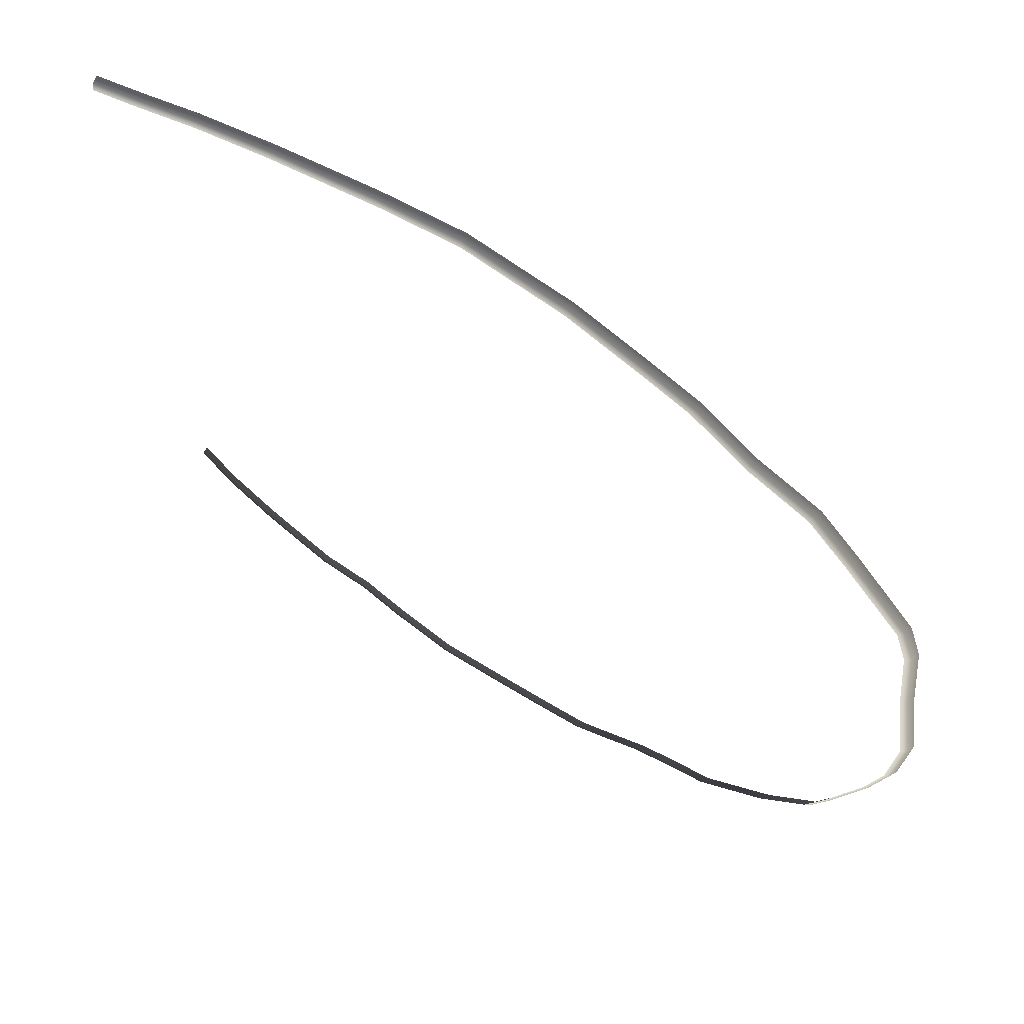
<metadata>
{"format":"obj","ext":"obj","renderer":"f3d","projection":"perspective","resolution":1024,"background":"white","views":[{"elev":63.7,"azim":33.6,"up":"+Y"}]}
</metadata>
<code>
v 842.9 -497 -8.152
v 849.3 -481.8 -8.16
v 850.4 -482.3 -10.77
v 843.8 -497.6 -10.72
v 855.7 -467.7 -10.78
v 854.7 -467.3 -8.161
v 826.1 -515.9 -8.155
v 826.9 -516.7 -10.74
v 802.3 -534.3 -8.15
v 802.8 -535.3 -10.7
v 784.5 -538.6 -8.159
v 784.8 -539.6 -10.77
v 773.8 -541.8 -8.155
v 774.2 -542.8 -10.74
v 761.5 -548.2 -8.16
v 762 -549.2 -10.77
v 748 -554.7 -8.151
v 748.3 -555.8 -10.71
v 729.1 -556.9 -8.16
v 729.2 -558 -10.77
v 708.6 -558.5 -8.161
v 708.7 -559.6 -10.77
v 687 -559.6 -8.152
v 686.9 -560.7 -10.71
v 664.3 -553.1 -8.157
v 664 -554.1 -10.75
v 649.3 -546.7 -8.151
v 649 -547.8 -10.71
v 630.5 -545 -8.151
v 630.2 -546.2 -10.71
v 605.7 -533.7 -8.157
v 605.1 -534.7 -10.75
v 588.4 -522.9 -8.154
v 587.7 -523.8 -10.73
v 576.6 -511.2 -8.149
v 576.1 -512.2 -10.67
v 708.5 -556.8 -7.034
v 728.9 -555.2 -7.033
v 747.5 -553 -7.035
v 760.7 -546.7 -7.034
v 773.2 -540.2 -7.035
v 784.1 -536.9 -7.034
v 801.6 -532.7 -7.035
v 824.9 -514.7 -7.029
v 841.3 -496.1 -7.035
v 847.9 -480.7 -7.034
v 853.1 -466.7 -7.034
v 858.6 -452.1 -7.033
v 860.1 -453.1 -8.158
v 863.8 -433.4 -7.035
v 865.5 -433.6 -8.155
v 866.6 -433.8 -10.74
v 868.8 -407.6 -10.73
v 867.6 -407.7 -8.154
v 863.4 -374.2 -10.77
v 862.2 -374.3 -8.159
v 860.1 -345 -10.73
v 859 -345.2 -8.154
v 855.5 -331.3 -10.7
v 854.5 -331.9 -8.15
v 861.2 -453.4 -10.76
v 834.7 -308.6 -10.77
v 833.9 -309.4 -8.16
v 820.3 -294 -10.71
v 819.6 -294.9 -8.151
v 798.8 -285.6 -10.75
v 798.1 -286.3 -8.195
v 779.5 -272.8 -10.76
v 778.8 -273.4 -8.196
v 761.5 -266.3 -10.81
v 760.9 -267 -8.2
v 736.5 -258 -10.76
v 736.2 -258.7 -8.196
v 701.1 -253.3 -10.76
v 701.1 -254.1 -8.196
v 671.2 -257.1 -10.78
v 671.4 -257.8 -8.196
v 634.9 -263.9 -10.79
v 635.3 -264.6 -8.196
v 605.8 -270.9 -10.81
v 606.2 -271.6 -8.199
v 583.2 -277.9 -10.81
v 583.7 -278.6 -8.198
v 565.5 -282.9 -10.81
v 565.9 -283.6 -8.199
v 566.5 -285.1 -7.017
v 584.2 -280.1 -7.018
v 701 -255.7 -7.035
v 735.7 -260.3 -7.035
v 673.2 -259.2 -7.035
v 634 -266.5 -7.027
v 606.9 -273.1 -7.027
v 760.3 -268.4 -7.034
v 777.9 -274.8 -7.035
v 797.2 -287.6 -7.035
v 818.6 -296.4 -7.035
v 832.7 -310.6 -7.034
v 852.9 -332.8 -7.035
v 857.2 -345.2 -7.035
v 860.2 -372.6 -7.034
v 865.9 -407.8 -7.035
v 687.2 -557.8 -7.035
v 664.9 -551.5 -7.034
v 649.8 -545 -7.033
v 631 -543.3 -7.034
v 606.5 -532.2 -7.034
v 589.5 -521.5 -7.035
v 577.5 -509.5 -7.035
g Terrain_Main.004_32471_182
f 1 3 2
f 1 4 3
f 2 3 5
f 2 5 6
f 7 4 1
f 7 8 4
f 9 8 7
f 9 10 8
f 11 10 9
f 11 12 10
f 13 12 11
f 13 14 12
f 15 14 13
f 15 16 14
f 17 16 15
f 17 18 16
f 19 18 17
f 19 20 18
f 21 20 19
f 21 22 20
f 23 22 21
f 23 24 22
f 25 24 23
f 25 26 24
f 27 26 25
f 27 28 26
f 29 28 27
f 29 30 28
f 31 30 29
f 31 32 30
f 33 32 31
f 33 34 32
f 35 34 33
f 35 36 34
f 37 23 21
f 38 37 21
f 38 21 19
f 39 38 19
f 39 19 17
f 40 39 17
f 40 17 15
f 41 40 15
f 41 15 13
f 42 41 13
f 42 13 11
f 43 42 11
f 43 11 9
f 44 43 9
f 44 9 7
f 45 44 7
f 45 7 1
f 46 45 1
f 46 1 2
f 47 46 2
f 47 2 6
f 48 47 6
f 48 6 49
f 49 50 48
f 49 51 50
f 49 52 51
f 51 52 53
f 51 53 54
f 54 53 55
f 54 55 56
f 56 55 57
f 56 57 58
f 58 57 59
f 58 59 60
f 49 61 52
f 6 61 49
f 60 59 62
f 60 62 63
f 63 62 64
f 63 64 65
f 65 64 66
f 65 66 67
f 67 66 68
f 67 68 69
f 69 68 70
f 69 70 71
f 71 70 72
f 71 72 73
f 73 72 74
f 73 74 75
f 75 74 76
f 75 76 77
f 77 76 78
f 77 78 79
f 79 78 80
f 79 80 81
f 81 80 82
f 81 82 83
f 83 82 84
f 83 84 85
f 86 83 85
f 86 87 83
f 81 83 87
f 73 75 88
f 73 88 89
f 75 90 88
f 75 77 90
f 77 91 90
f 77 79 91
f 79 92 91
f 79 81 92
f 81 87 92
f 71 89 93
f 69 71 93
f 69 93 94
f 67 69 94
f 67 94 95
f 65 67 95
f 65 95 96
f 63 65 96
f 63 96 97
f 60 63 97
f 60 97 98
f 58 60 98
f 58 98 99
f 56 58 99
f 56 99 100
f 54 56 100
f 54 100 101
f 51 54 101
f 51 101 50
f 37 102 23
f 102 25 23
f 102 103 25
f 103 27 25
f 103 104 27
f 104 29 27
f 104 105 29
f 105 31 29
f 105 106 31
f 106 33 31
f 106 107 33
f 107 35 33
f 107 108 35
f 71 73 89
f 6 5 61

</code>
